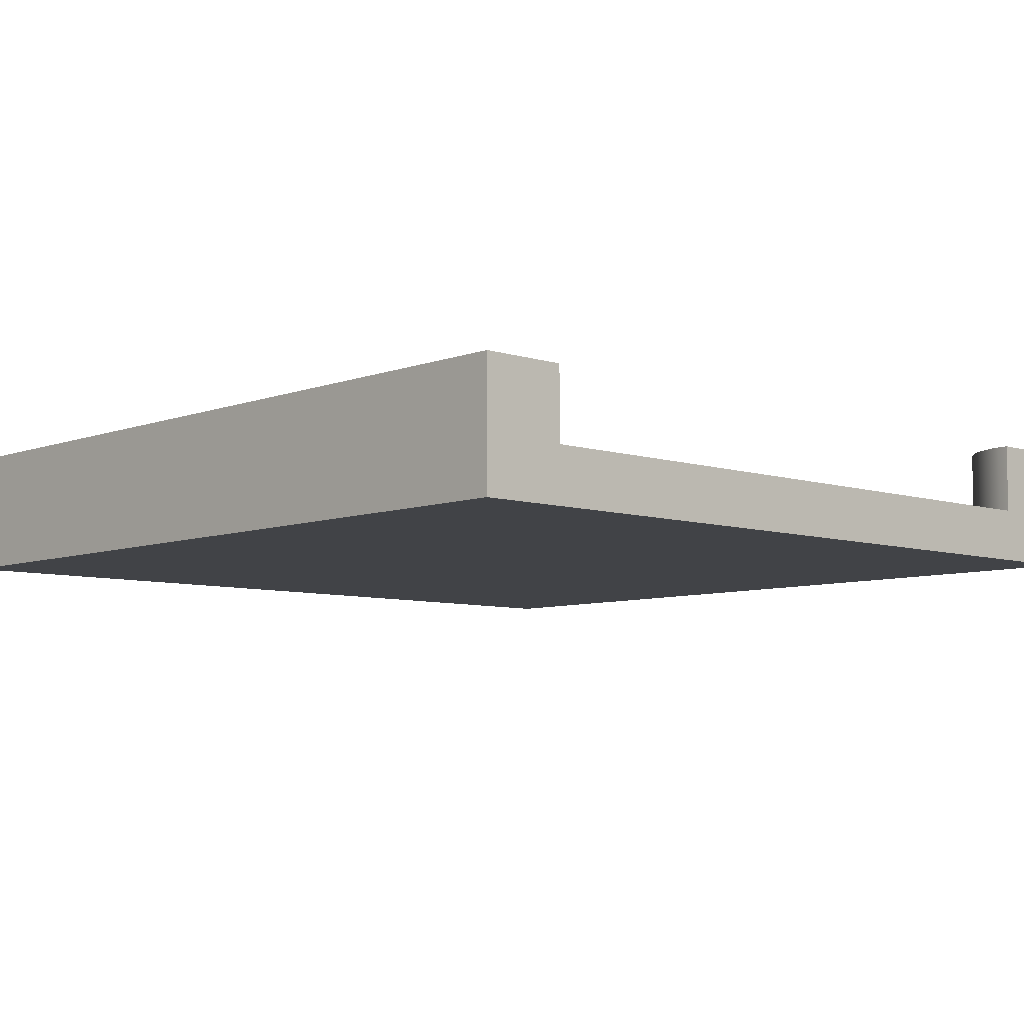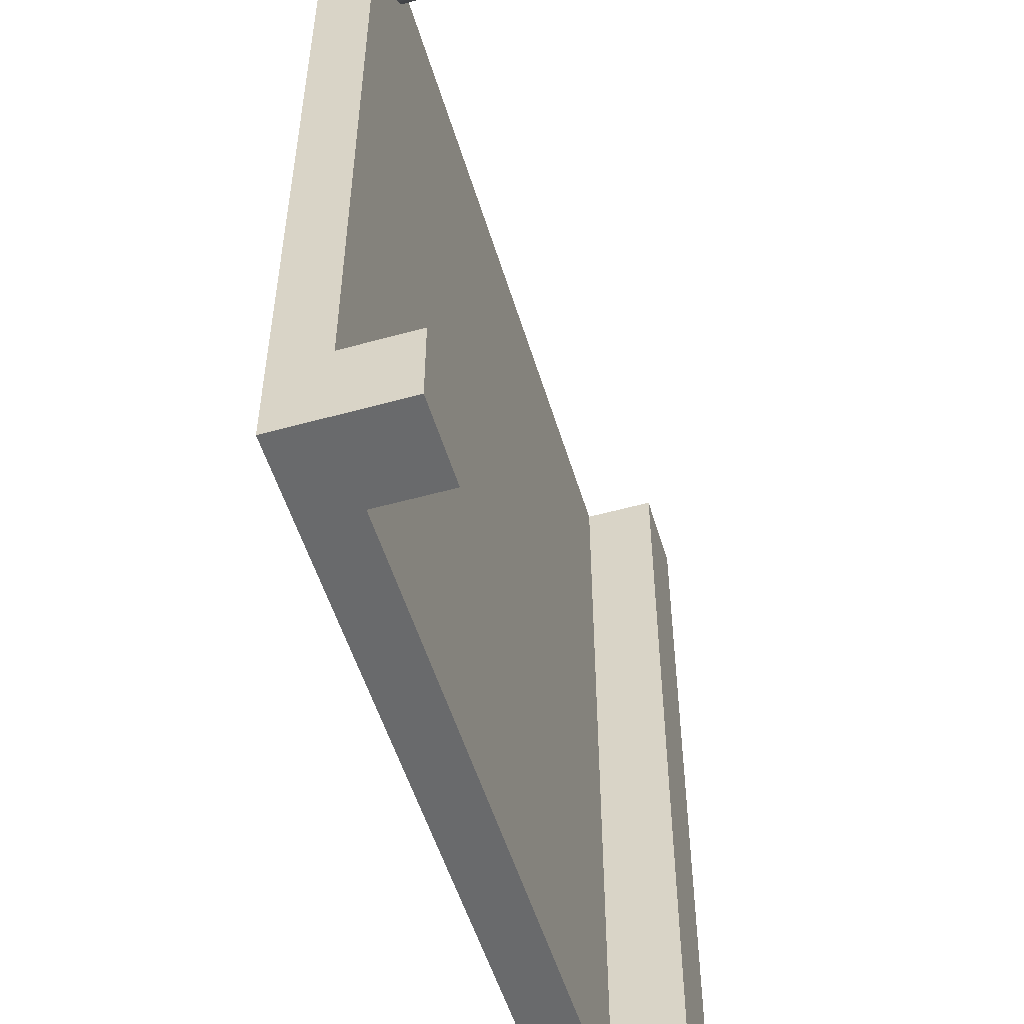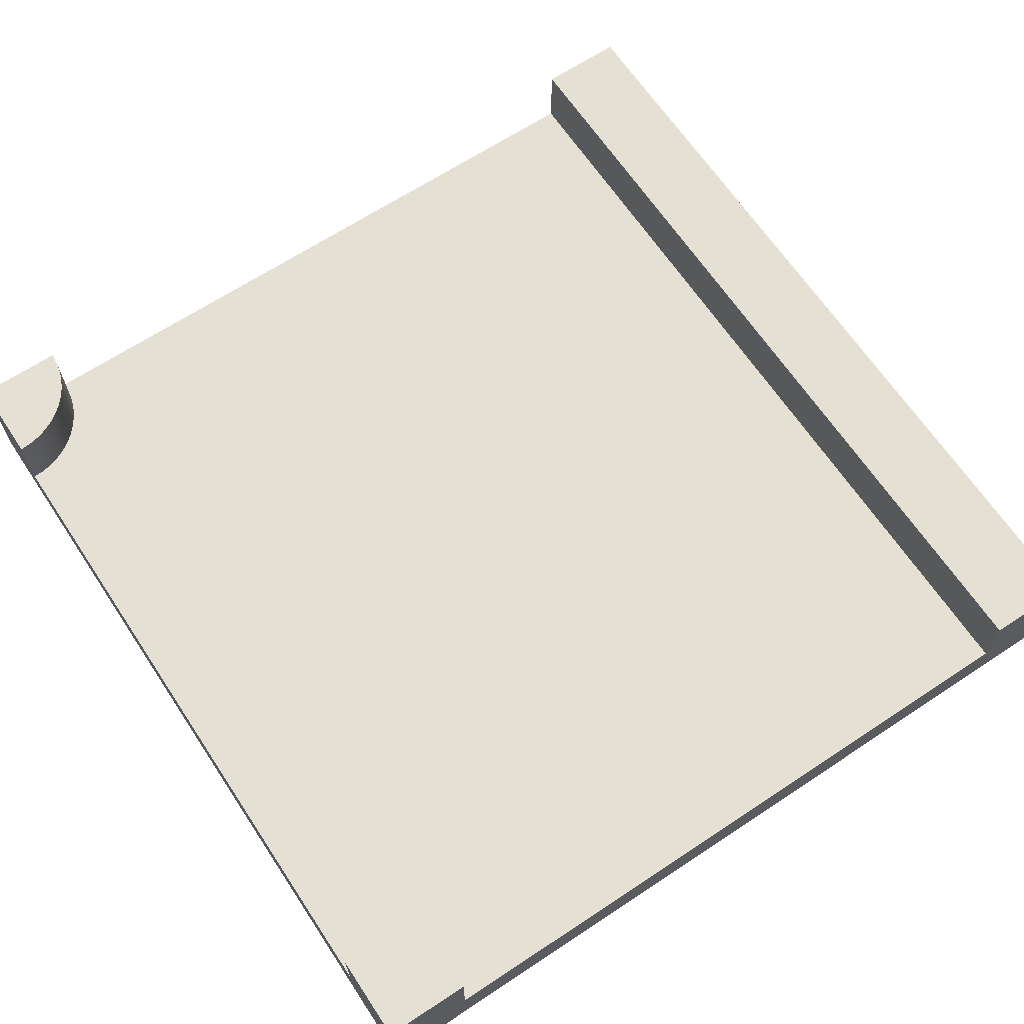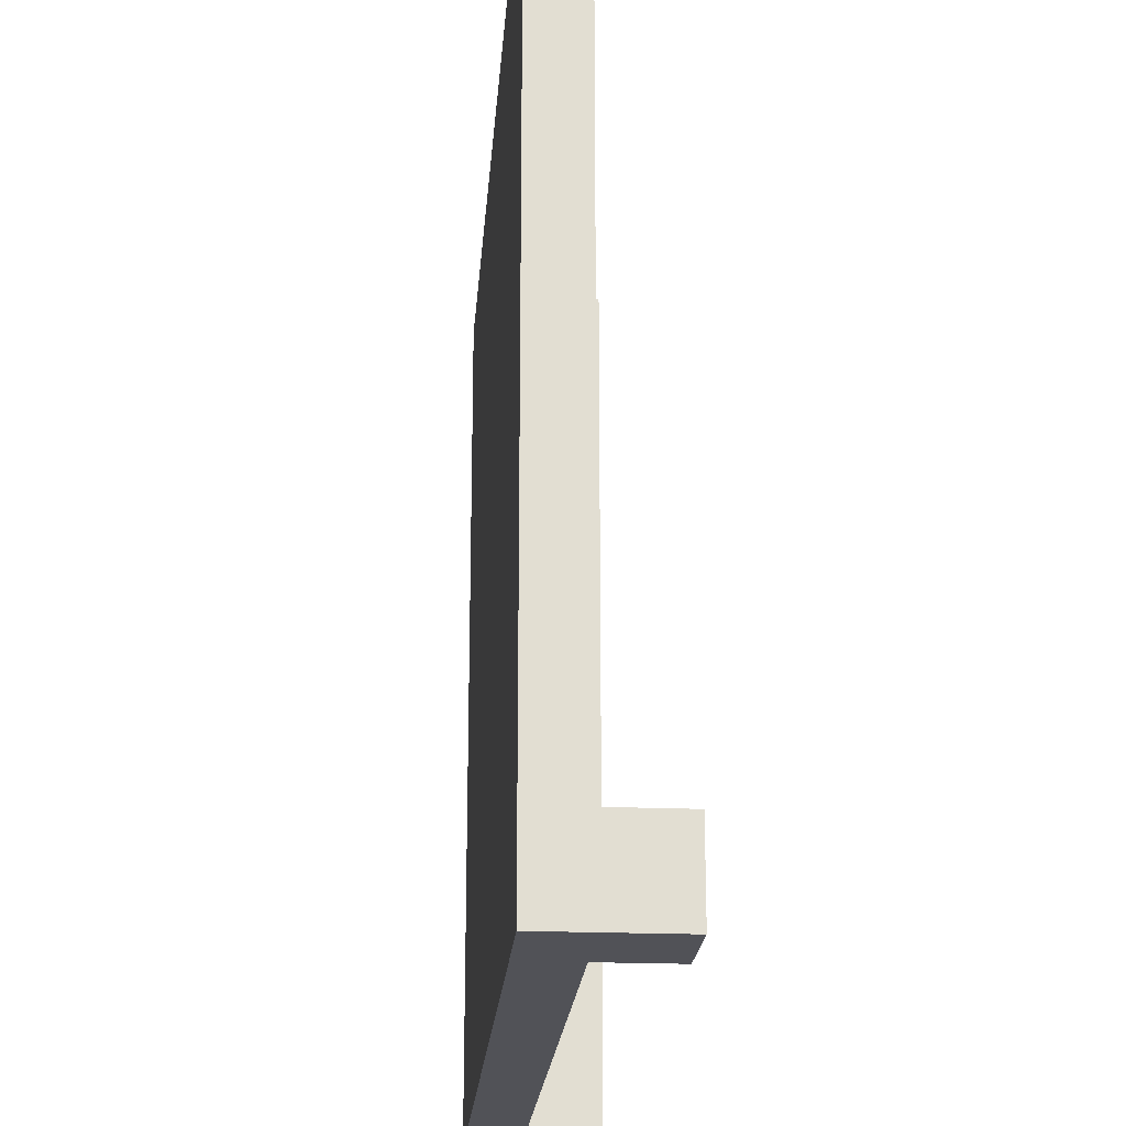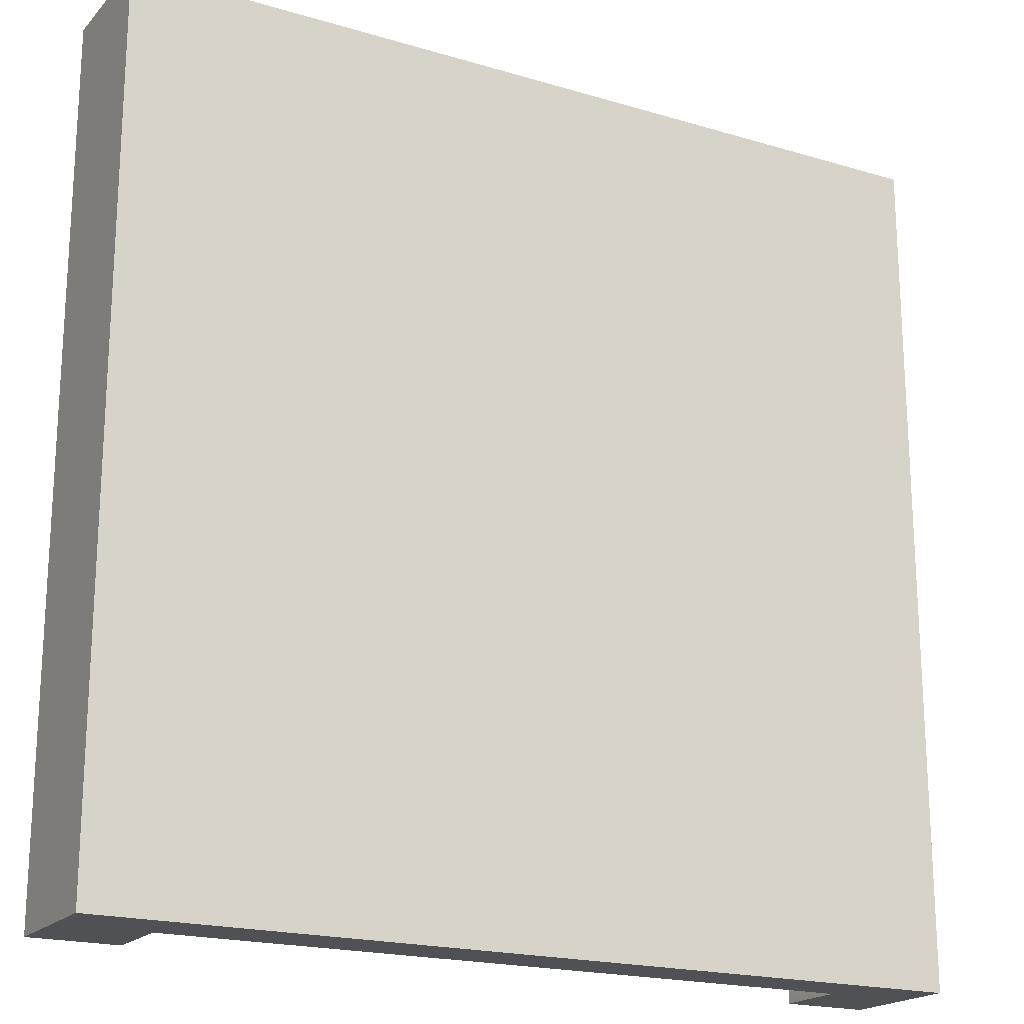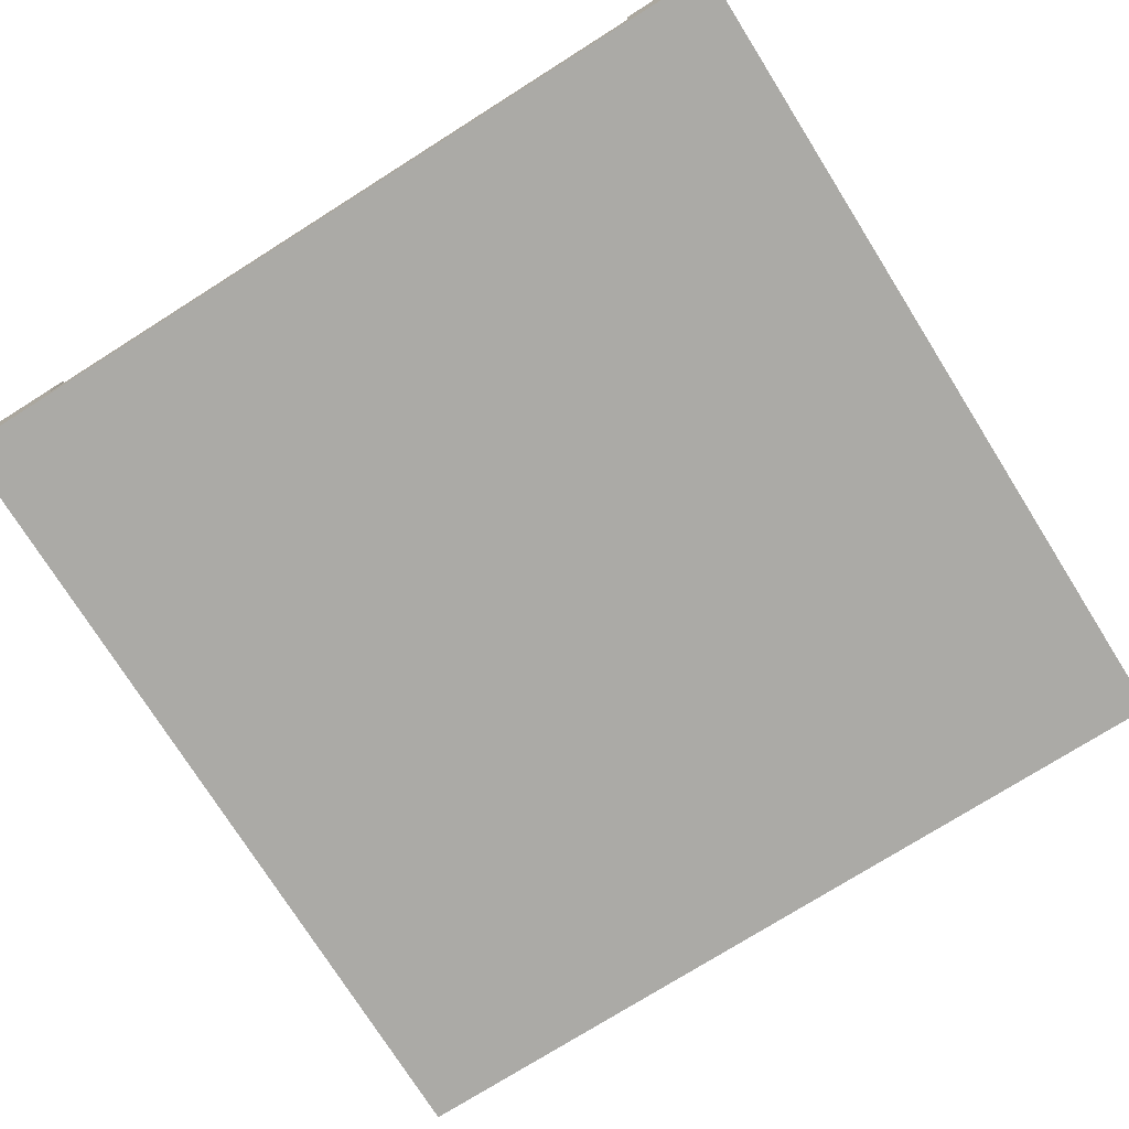
<metadata>
{"format":"obj","ext":"obj","renderer":"f3d","projection":"perspective","resolution":1024,"background":"white","views":[{"elev":-7.1,"azim":-43.0,"up":"+Y"},{"elev":-52.9,"azim":106.6,"up":"+Z"},{"elev":65.9,"azim":146.4,"up":"+Y"},{"elev":-21.4,"azim":85.7,"up":"+Z"},{"elev":-19.5,"azim":-29.1,"up":"+Z"},{"elev":-75.7,"azim":-147.8,"up":"+Y"}]}
</metadata>
<code>
v  0 0 -2.31e-14
v  0 0.44 -2.31e-14
v  1.733e-14 0.44 -3
v  1.733e-14 0 -3
v  0.3 0.44 -3
v  0.3 0.44 -1.733e-14
v  0.3 0 -1.733e-14
v  0.3 0.19 -1.733e-14
v  0.3 0 -3
v  2.7 0 -3
v  3 0 -3
v  3 0 -2.7
v  3 0 -0.3
v  3 0 5.775e-15
v  2.7 0 -9.183e-13
v  2.7 0.19 -3
v  2.7 0.44 -3
v  3 0.44 -3
v  0.3 0.19 -3
v  2.703 0.44 -2.961
v  2.703 0.19 -2.961
v  2.922 0.44 -0.2898
v  2.961 0.44 -0.2974
v  2.961 0.19 -0.2974
v  2.922 0.19 -0.2898
v  2.7 0.44 -1.831e-12
v  3 0.44 -1.831e-12
v  3 0.44 -0.3
v  2.885 0.44 -0.2772
v  2.85 0.44 -0.2598
v  2.817 0.44 -0.238
v  2.788 0.44 -0.2121
v  2.762 0.44 -0.1826
v  2.74 0.44 -0.15
v  2.723 0.44 -0.1148
v  2.71 0.44 -0.07765
v  2.703 0.44 -0.03916
v  2.71 0.44 -2.922
v  2.71 0.19 -2.922
v  2.703 0.19 -0.03916
v  2.7 0.19 -1.831e-12
v  2.723 0.44 -2.885
v  2.723 0.19 -2.885
v  2.71 0.19 -0.07765
v  2.74 0.44 -2.85
v  2.74 0.19 -2.85
v  2.723 0.19 -0.1148
v  2.762 0.44 -2.817
v  2.762 0.19 -2.817
v  2.74 0.19 -0.15
v  2.788 0.44 -2.788
v  2.788 0.19 -2.788
v  2.762 0.19 -0.1826
v  2.817 0.44 -2.762
v  2.817 0.19 -2.762
v  2.788 0.19 -0.2121
v  2.85 0.44 -2.74
v  2.85 0.19 -2.74
v  2.817 0.19 -0.238
v  2.885 0.44 -2.723
v  2.885 0.19 -2.723
v  2.85 0.19 -0.2598
v  2.922 0.44 -2.71
v  2.922 0.19 -2.71
v  2.885 0.19 -0.2772
v  2.961 0.44 -2.703
v  2.961 0.19 -2.703
v  3 0.44 -2.7
v  3 0.19 -2.7
v  3 0.19 -0.3
g Red.Red.Red.Red.Red.Red.Red.Red.Red.Red.Red.Red.Red.Red.Red.Red.Red.Red.Red.Red.Red.Red.Red.Red.Red.Red.Red.Red.Red.Red.Red.Red.Mesh1 T_split Model
f 1 2 3
f 1 3 4
f 5 3 2
f 5 2 6
f 2 1 7
f 2 7 8
f 8 6 2
f 9 10 11
f 9 11 12
f 9 12 13
f 9 13 14
f 9 14 15
f 9 15 7
f 9 7 1
f 1 4 9
f 11 10 16
f 11 16 17
f 17 18 11
f 8 19 5
f 8 5 6
f 20 17 16
f 20 16 21
f 22 23 24
f 22 24 25
f 26 27 28
f 26 28 23
f 26 23 22
f 26 22 29
f 26 29 30
f 26 30 31
f 26 31 32
f 26 32 33
f 26 33 34
f 26 34 35
f 26 35 36
f 36 37 26
f 38 20 21
f 38 21 39
f 26 37 40
f 26 40 41
f 42 38 39
f 42 39 43
f 37 36 44
f 37 44 40
f 45 42 43
f 45 43 46
f 36 35 47
f 36 47 44
f 48 45 46
f 48 46 49
f 35 34 50
f 35 50 47
f 51 48 49
f 51 49 52
f 34 33 53
f 34 53 50
f 54 51 52
f 54 52 55
f 33 32 56
f 33 56 53
f 57 54 55
f 57 55 58
f 32 31 59
f 32 59 56
f 60 57 58
f 60 58 61
f 31 30 62
f 31 62 59
f 63 60 61
f 63 61 64
f 30 29 65
f 30 65 62
f 66 63 64
f 66 64 67
f 29 22 25
f 29 25 65
f 68 66 67
f 68 67 69
f 68 18 17
f 68 17 20
f 68 20 38
f 68 38 42
f 68 42 45
f 68 45 48
f 68 48 51
f 68 51 54
f 68 54 57
f 68 57 60
f 68 60 63
f 63 66 68
f 23 28 70
f 23 70 24
f 12 11 18
f 12 18 68
f 68 69 12
f 14 13 70
f 14 70 28
f 28 27 14
f 15 14 27
f 15 27 26
f 26 41 15
f 3 5 19
f 3 19 9
f 9 4 3
g BackColor.BackColor.BackColor.BackColor.BackColor.BackColor.BackColor.BackColor.BackColor.BackColor.BackColor.BackColor.BackColor.BackColor.BackColor.BackColor.BackColor.BackColor.BackColor.BackColor.BackColor.BackColor.BackColor.BackColor.BackColor.BackColor.BackColor.BackColor.BackColor.BackColor.BackColor.BackColor.BackColor.BackColor
f 9 10 16
f 9 16 19
f 5 4 9
f 9 19 5
f 10 11 18
f 10 18 17
f 17 16 10
f 5 3 4
f 6 5 19
f 6 19 8
f 14 15 41
f 8 41 15
f 8 15 7
f 14 41 26
f 26 27 14
f 8 7 1
f 1 6 8
f 1 2 6
f 12 13 70
f 12 70 69
f 11 12 69
f 13 14 27
f 13 27 28
f 28 70 13
f 11 69 68
f 68 18 11
f 4 3 2
f 4 2 1
f 6 2 3
f 6 3 5
f 24 70 28
f 24 28 23
f 65 25 22
f 65 22 29
f 25 24 23
f 25 23 22
f 62 65 29
f 62 29 30
f 18 68 66
f 18 66 63
f 18 63 60
f 18 60 57
f 18 57 54
f 18 54 51
f 18 51 48
f 18 48 45
f 18 45 42
f 18 42 38
f 18 38 20
f 20 17 18
f 69 67 66
f 69 66 68
f 59 62 30
f 59 30 31
f 67 64 63
f 67 63 66
f 56 59 31
f 56 31 32
f 64 61 60
f 64 60 63
f 53 56 32
f 53 32 33
f 61 58 57
f 61 57 60
f 50 53 33
f 50 33 34
f 58 55 54
f 58 54 57
f 47 50 34
f 47 34 35
f 55 52 51
f 55 51 54
f 44 47 35
f 44 35 36
f 52 49 48
f 52 48 51
f 40 44 36
f 40 36 37
f 49 46 45
f 49 45 48
f 41 40 37
f 41 37 26
f 46 43 42
f 46 42 45
f 27 26 37
f 27 37 36
f 27 36 35
f 27 35 34
f 27 34 33
f 27 33 32
f 27 32 31
f 27 31 30
f 27 30 29
f 27 29 22
f 27 22 23
f 23 28 27
f 43 39 38
f 43 38 42
f 69 70 24
f 69 24 25
f 69 25 65
f 69 65 62
f 69 62 59
f 69 59 56
f 69 56 53
f 69 53 50
f 69 50 47
f 69 47 44
f 44 40 69
f 40 67 69
f 40 64 67
f 40 61 64
f 40 58 61
f 40 55 58
f 40 52 55
f 40 49 52
f 40 46 49
f 40 43 46
f 40 39 43
f 40 21 39
f 40 16 21
f 40 41 8
f 40 8 19
f 40 19 16
f 21 16 17
f 21 17 20
f 39 21 20
f 39 20 38
f 10 9 4
f 10 4 1
f 10 1 7
f 10 7 15
f 10 15 14
f 10 14 13
f 10 13 12
f 12 11 10
g Green.Green.Green.Green
f 7 15 41
f 7 41 8
f 24 70 69
f 24 69 67
f 24 67 64
f 24 64 61
f 24 61 58
f 24 58 55
f 24 55 52
f 24 52 49
f 24 49 46
f 24 46 43
f 24 43 39
f 24 39 21
f 21 25 24
f 21 65 25
f 21 62 65
f 21 59 62
f 21 56 59
f 21 53 56
f 21 50 53
f 21 47 50
f 21 44 47
f 21 40 44
f 21 41 40
f 21 8 41
f 21 19 8
f 21 16 19
f 19 16 10
f 19 10 9
f 69 70 13
f 69 13 12

</code>
